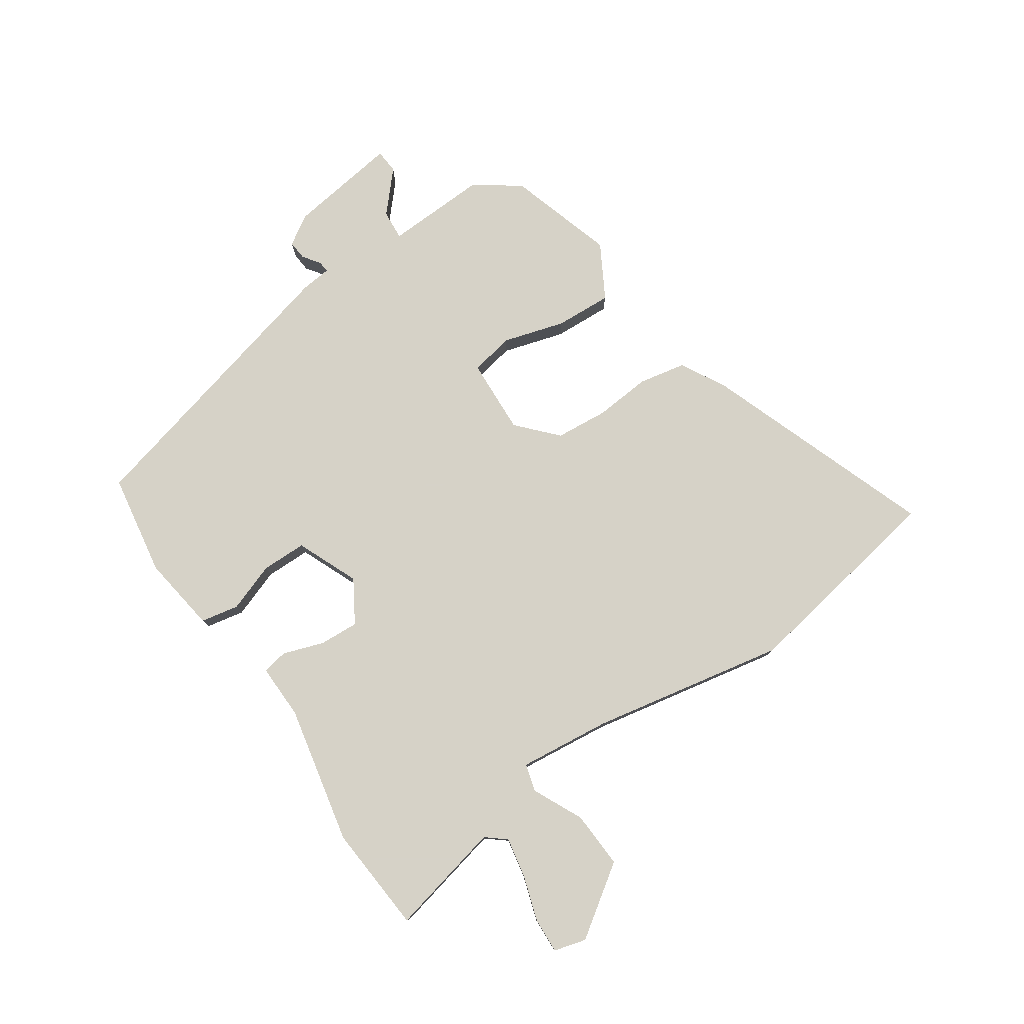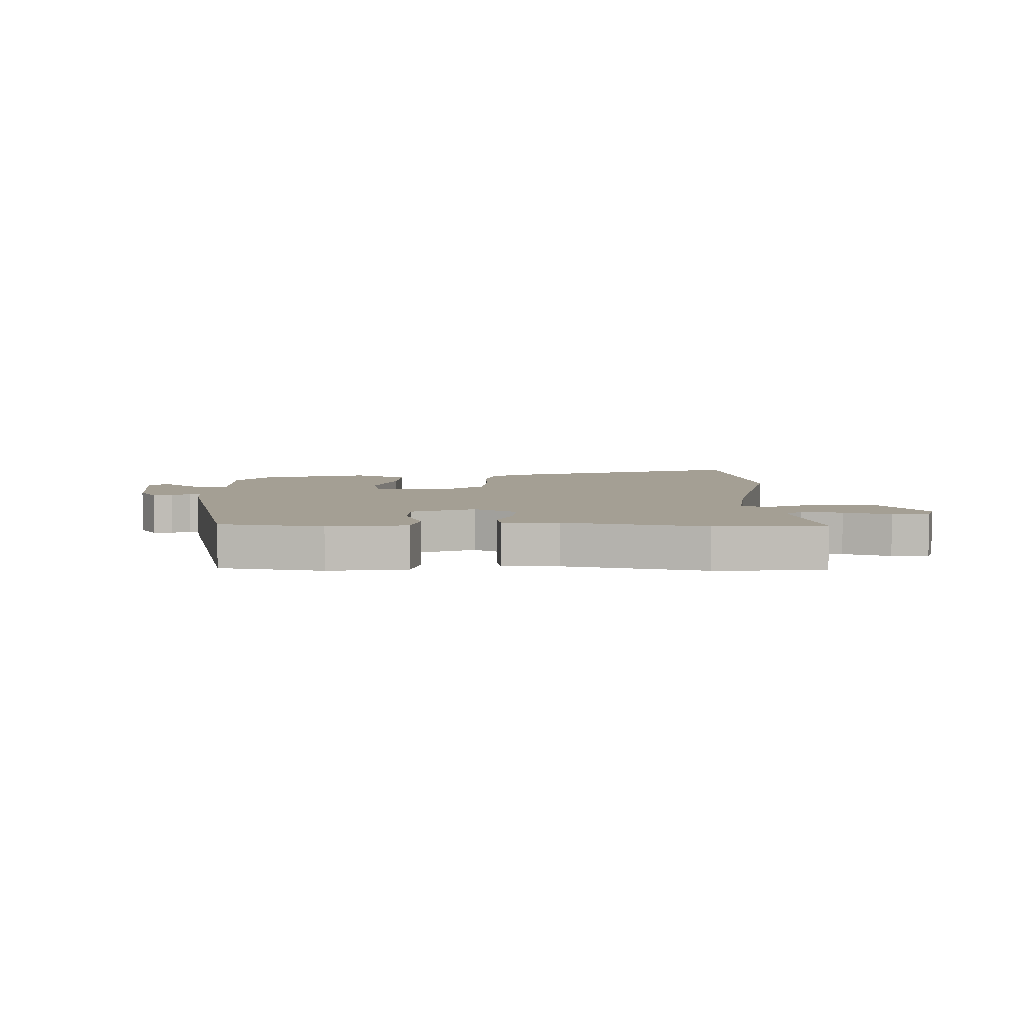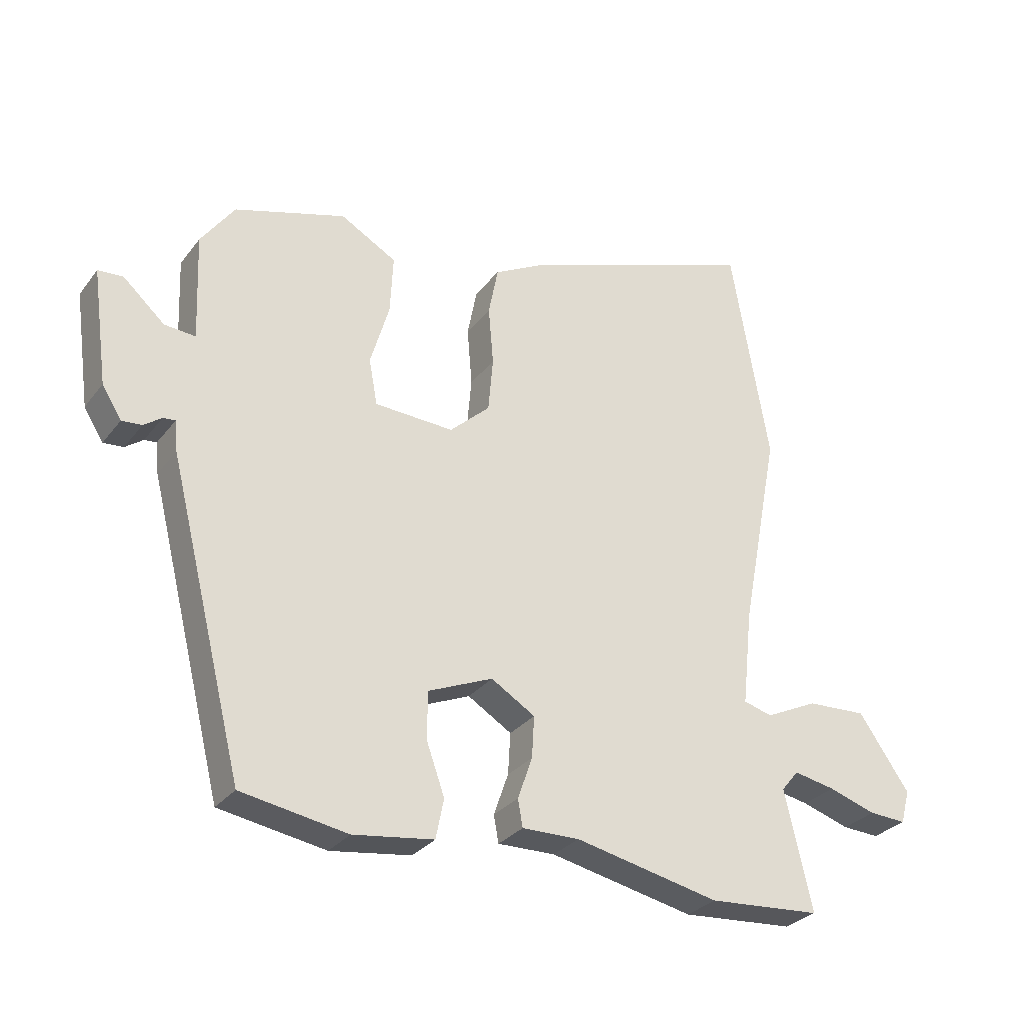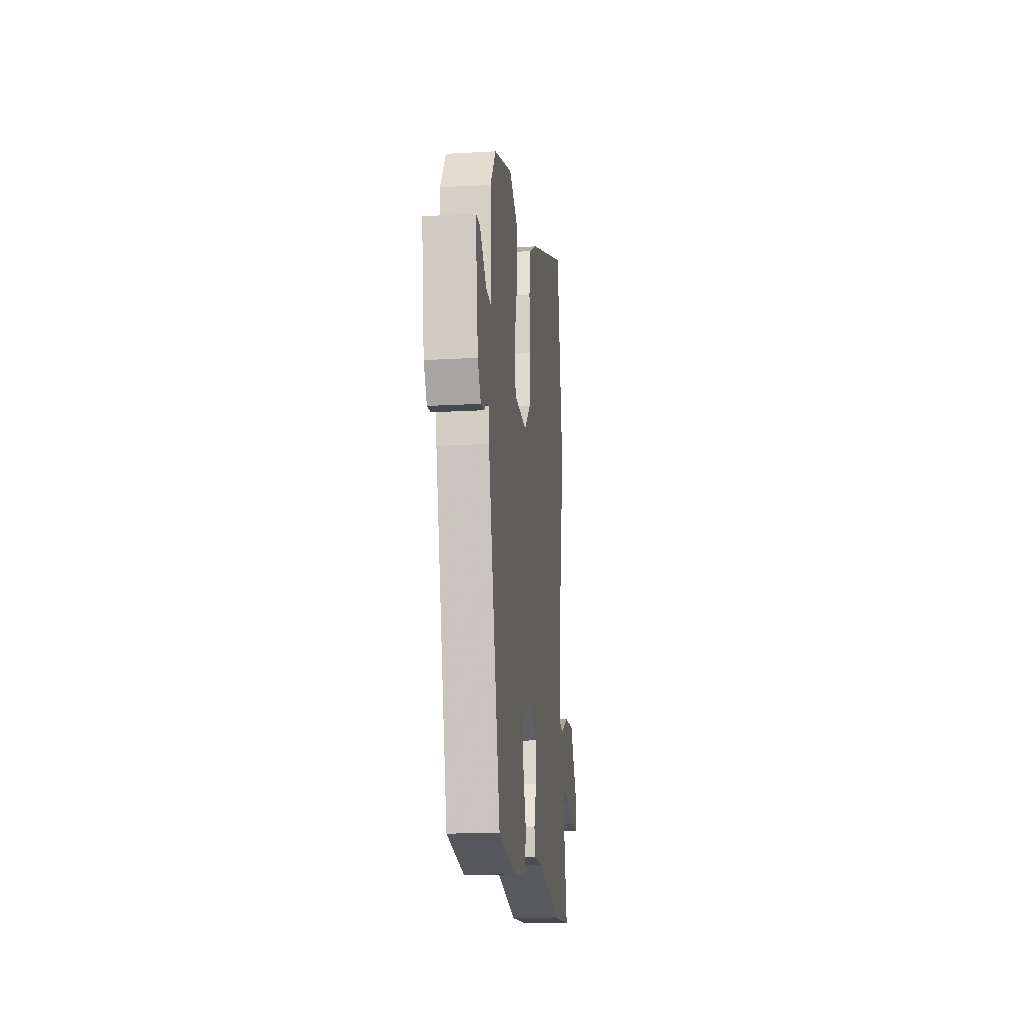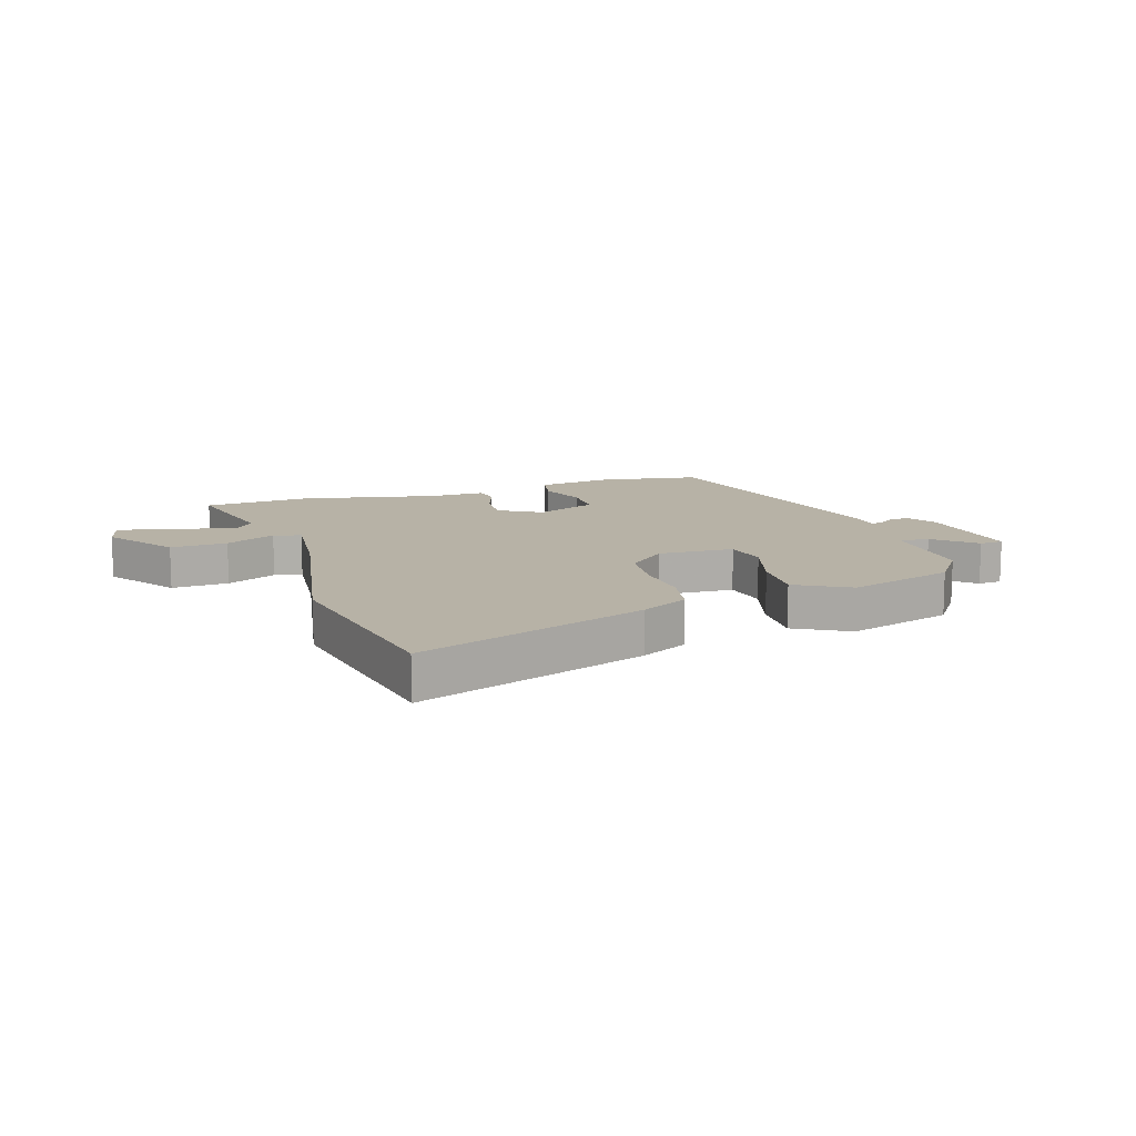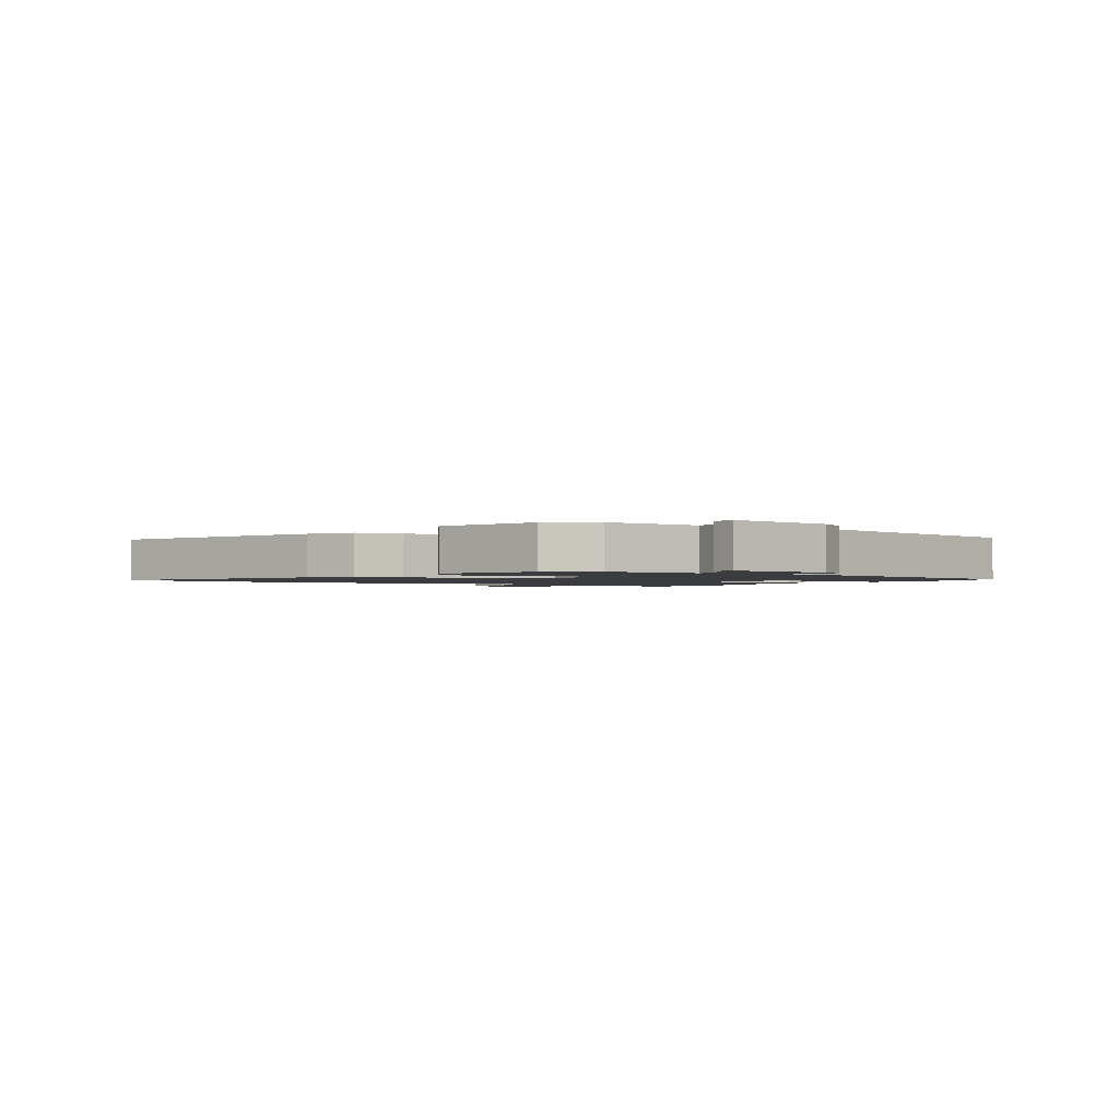
<metadata>
{"format":"obj","ext":"obj","renderer":"f3d","projection":"perspective","resolution":1024,"background":"white","views":[{"elev":78.5,"azim":-124.2,"up":"+Y"},{"elev":5.5,"azim":-178.4,"up":"+Y"},{"elev":-29.7,"azim":149.8,"up":"+Z"},{"elev":-17.1,"azim":96.5,"up":"+Z"},{"elev":12.3,"azim":-18.2,"up":"+Y"},{"elev":-1.6,"azim":56.9,"up":"+Y"}]}
</metadata>
<code>
v 0.407 0.07 -0.498
v 0.233 0.07 -0.527
v 0.101 0.07 -0.508
v 0.088 0.07 -0.443
v 0.118 0.07 -0.359
v 0.117 0.07 -0.282
v 0.011 0.07 -0.237
v -0.061 0.07 -0.281
v -0.057 0.07 -0.349
v -0.033 0.07 -0.418
v -0.041 0.07 -0.462
v -0.135 0.07 -0.46
v -0.372 0.07 -0.51
v -0.557 0.07 -0.496
v -0.513 0.07 -0.301
v -0.541 0.07 -0.267
v -0.609 0.07 -0.28
v -0.687 0.07 -0.305
v -0.748 0.07 -0.308
v -0.763 0.07 -0.253
v -0.68 0.07 -0.133
v -0.582 0.07 -0.138
v -0.496 0.07 -0.179
v -0.449 0.07 -0.166
v -0.466 0.07 -0.009
v -0.53 0.07 0.324
v -0.468 0.07 0.685
v -0.076 0.07 0.542
v 0.004 0.07 0.499
v 0.02 0.07 0.418
v 0.012 0.07 0.322
v 0.02 0.07 0.232
v 0.086 0.07 0.171
v 0.216 0.07 0.177
v 0.23 0.07 0.252
v 0.199 0.07 0.357
v 0.194 0.07 0.454
v 0.286 0.07 0.506
v 0.468 0.07 0.45
v 0.523 0.07 0.373
v 0.516 0.07 0.199
v 0.567 0.07 0.203
v 0.635 0.07 0.264
v 0.676 0.07 0.261
v 0.65 0.07 0.072
v 0.618 0.07 0.021
v 0.585 0.07 0.024
v 0.556 0.07 0.045
v 0.536 0.07 0.047
v 0.531 0.07 -0.004
v 0.407 0 -0.498
v 0.233 0 -0.527
v 0.101 0 -0.508
v 0.088 0 -0.443
v 0.118 0 -0.359
v 0.117 0 -0.282
v 0.011 0 -0.237
v -0.061 0 -0.281
v -0.057 0 -0.349
v -0.033 0 -0.418
v -0.041 0 -0.462
v -0.135 0 -0.46
v -0.372 0 -0.51
v -0.557 0 -0.496
v -0.513 0 -0.301
v -0.541 0 -0.267
v -0.609 0 -0.28
v -0.687 0 -0.305
v -0.748 0 -0.308
v -0.763 0 -0.253
v -0.68 0 -0.133
v -0.582 0 -0.138
v -0.496 0 -0.179
v -0.449 0 -0.166
v -0.466 0 -0.009
v -0.53 0 0.324
v -0.468 0 0.685
v -0.076 0 0.542
v 0.004 0 0.499
v 0.02 0 0.418
v 0.012 0 0.322
v 0.02 0 0.232
v 0.086 0 0.171
v 0.216 0 0.177
v 0.23 0 0.252
v 0.199 0 0.357
v 0.194 0 0.454
v 0.286 0 0.506
v 0.468 0 0.45
v 0.523 0 0.373
v 0.516 0 0.199
v 0.567 0 0.203
v 0.635 0 0.264
v 0.676 0 0.261
v 0.65 0 0.072
v 0.618 0 0.021
v 0.585 0 0.024
v 0.556 0 0.045
v 0.536 0 0.047
v 0.531 0 -0.004
f 49 50 1 2
f 45 46 47 48
f 45 48 49
f 42 43 44 45
f 41 42 45 49
f 38 39 40 41
f 35 36 37 38
f 34 35 38 41
f 28 29 30 31
f 28 31 32
f 25 26 27 28
f 24 25 28 32
f 20 21 22 23
f 20 23 24
f 17 18 19 20
f 16 17 20 24
f 15 16 24 32
f 12 13 14 15
f 9 10 11 12
f 8 9 12 15
f 7 8 15 32
f 2 3 4 5
f 2 5 6
f 34 41 49 2
f 6 7 32 33
f 2 6 33 34
f 52 51 100 99
f 98 97 96 95
f 99 98 95
f 95 94 93 92
f 99 95 92 91
f 91 90 89 88
f 88 87 86 85
f 91 88 85 84
f 81 80 79 78
f 82 81 78
f 78 77 76 75
f 82 78 75 74
f 73 72 71 70
f 74 73 70
f 70 69 68 67
f 74 70 67 66
f 82 74 66 65
f 65 64 63 62
f 62 61 60 59
f 65 62 59 58
f 82 65 58 57
f 55 54 53 52
f 56 55 52
f 52 99 91 84
f 83 82 57 56
f 84 83 56 52
f 1 51 52 2
f 2 52 53 3
f 3 53 54 4
f 4 54 55 5
f 5 55 56 6
f 6 56 57 7
f 7 57 58 8
f 8 58 59 9
f 9 59 60 10
f 10 60 61 11
f 11 61 62 12
f 12 62 63 13
f 13 63 64 14
f 14 64 65 15
f 15 65 66 16
f 16 66 67 17
f 17 67 68 18
f 18 68 69 19
f 19 69 70 20
f 20 70 71 21
f 21 71 72 22
f 22 72 73 23
f 23 73 74 24
f 24 74 75 25
f 25 75 76 26
f 26 76 77 27
f 27 77 78 28
f 28 78 79 29
f 29 79 80 30
f 30 80 81 31
f 31 81 82 32
f 32 82 83 33
f 33 83 84 34
f 34 84 85 35
f 35 85 86 36
f 36 86 87 37
f 37 87 88 38
f 38 88 89 39
f 39 89 90 40
f 40 90 91 41
f 41 91 92 42
f 42 92 93 43
f 43 93 94 44
f 44 94 95 45
f 45 95 96 46
f 46 96 97 47
f 47 97 98 48
f 48 98 99 49
f 49 99 100 50
f 50 100 51 1

</code>
